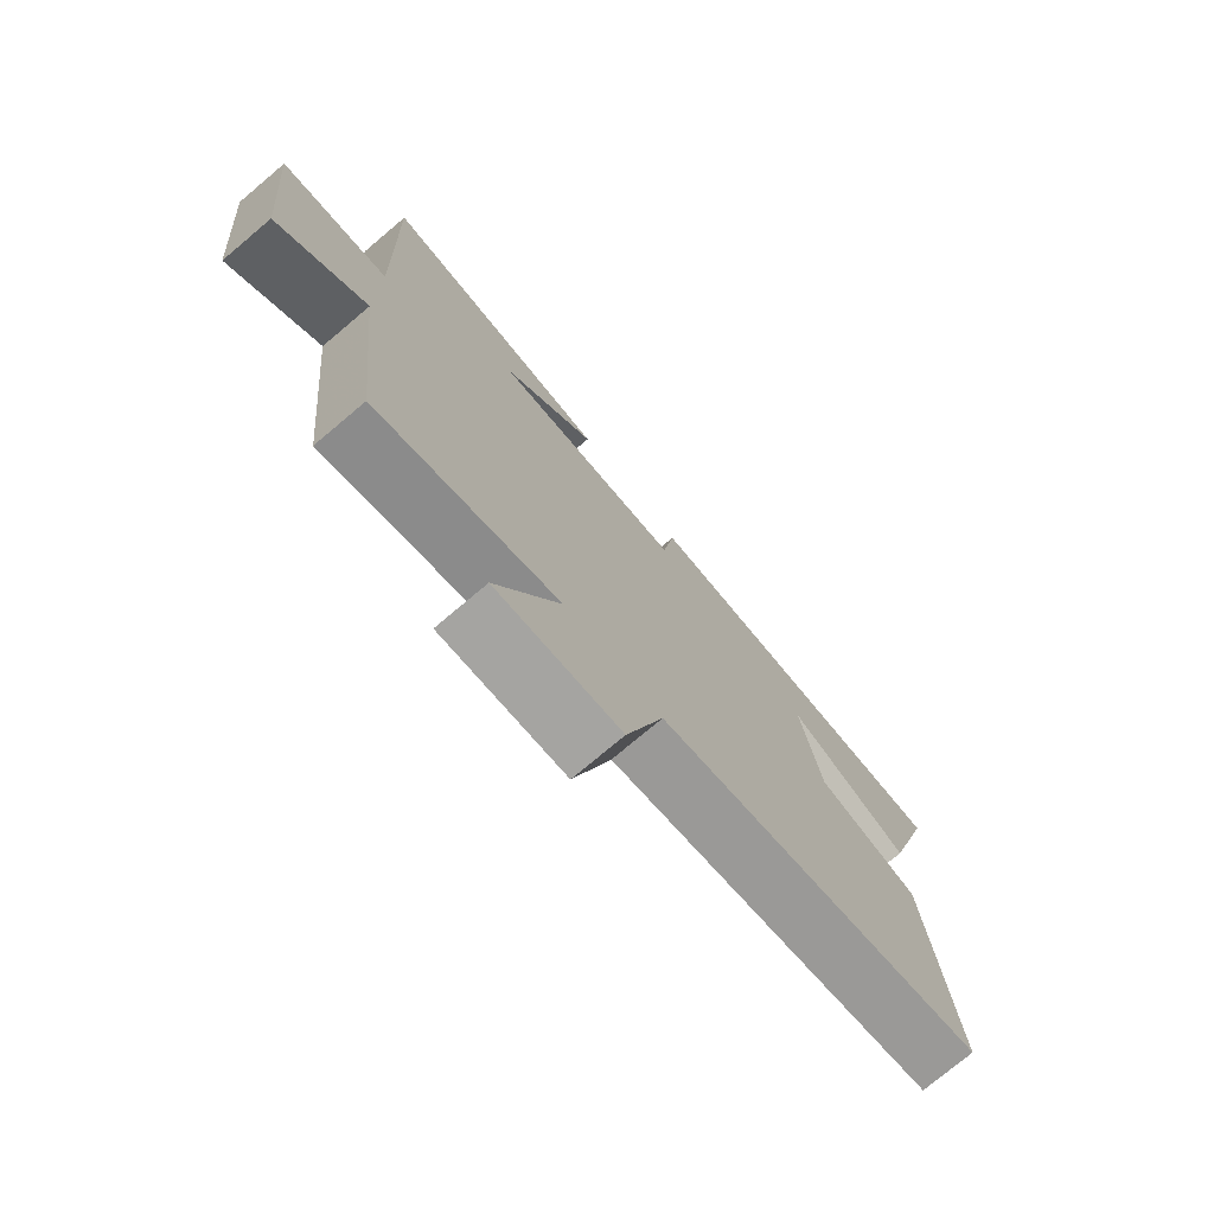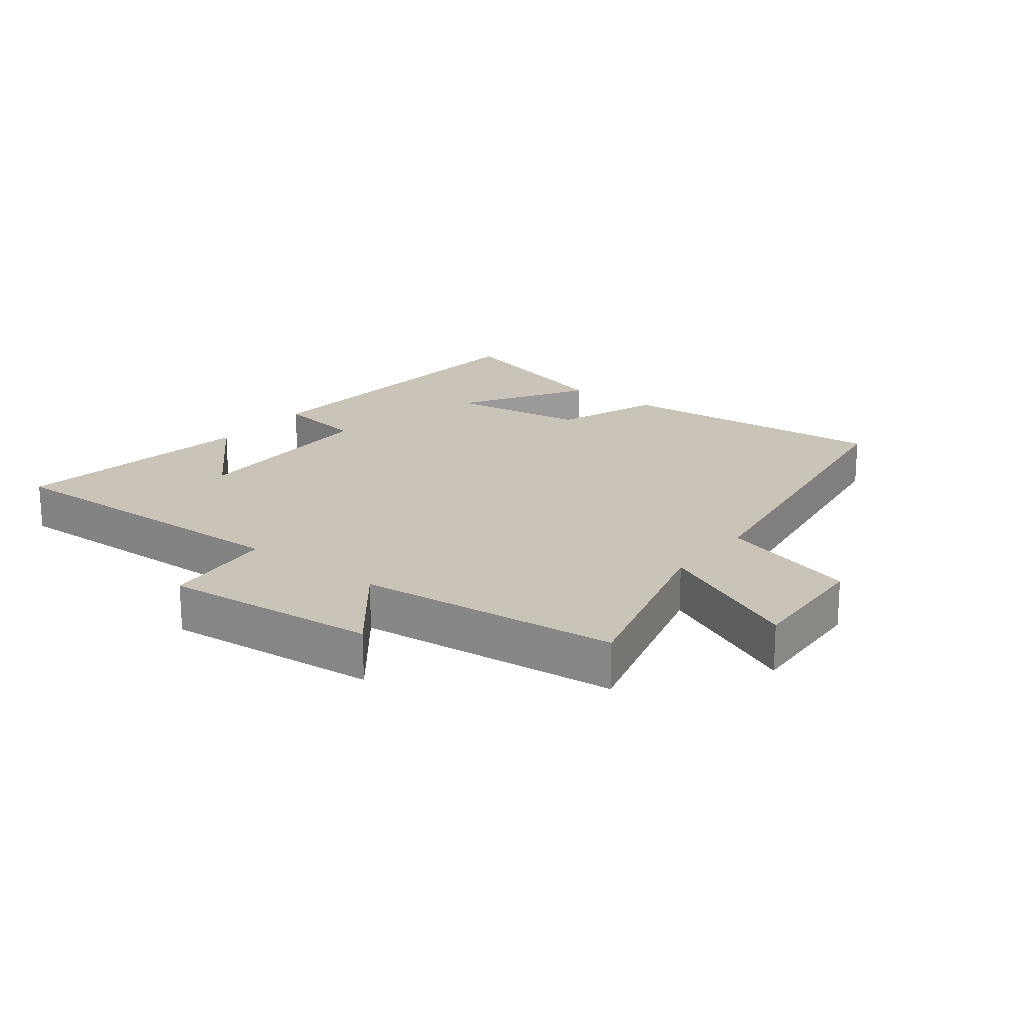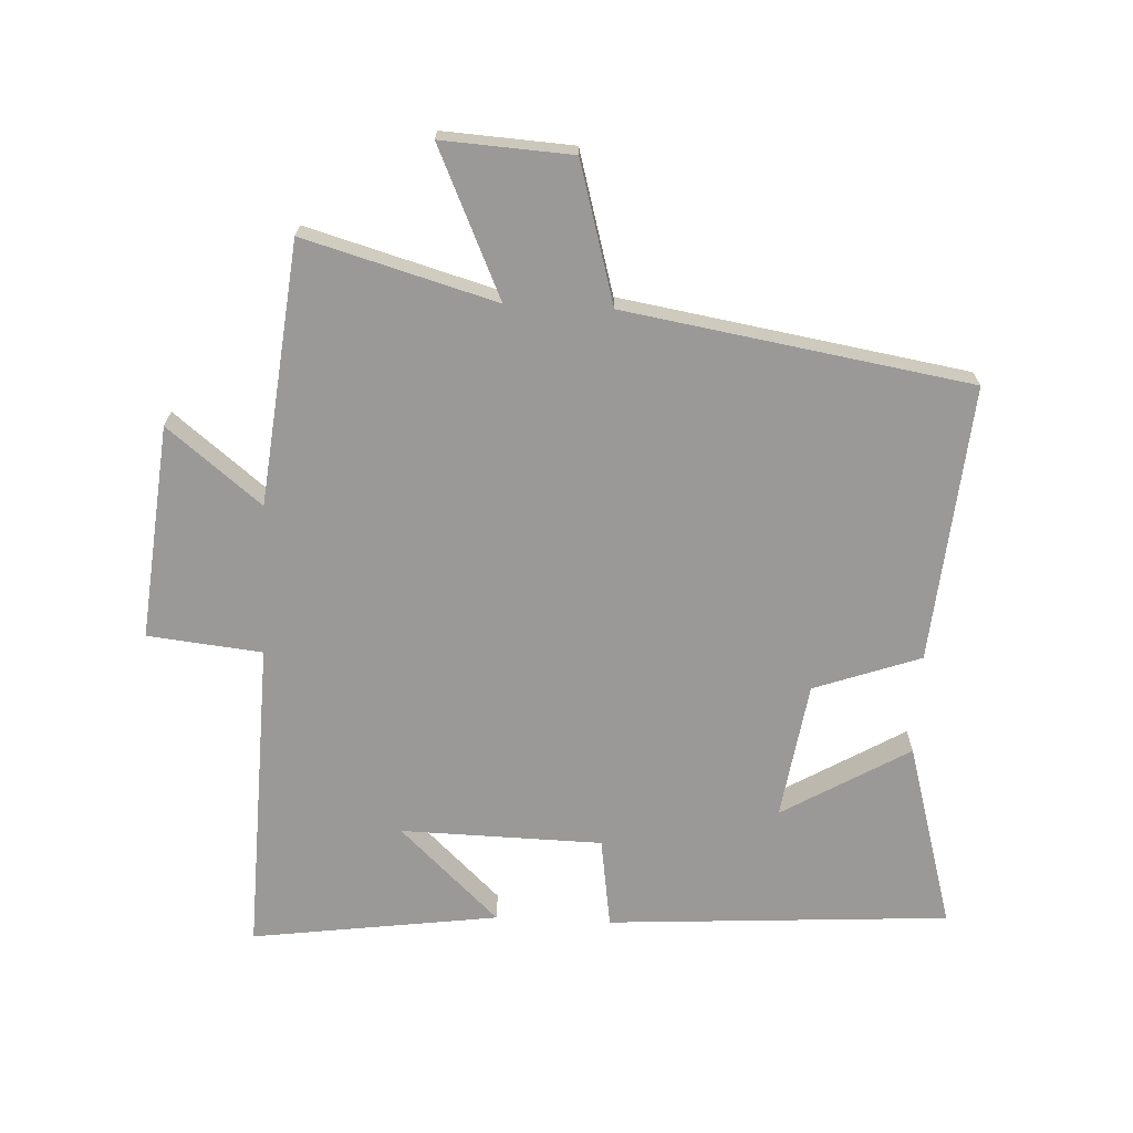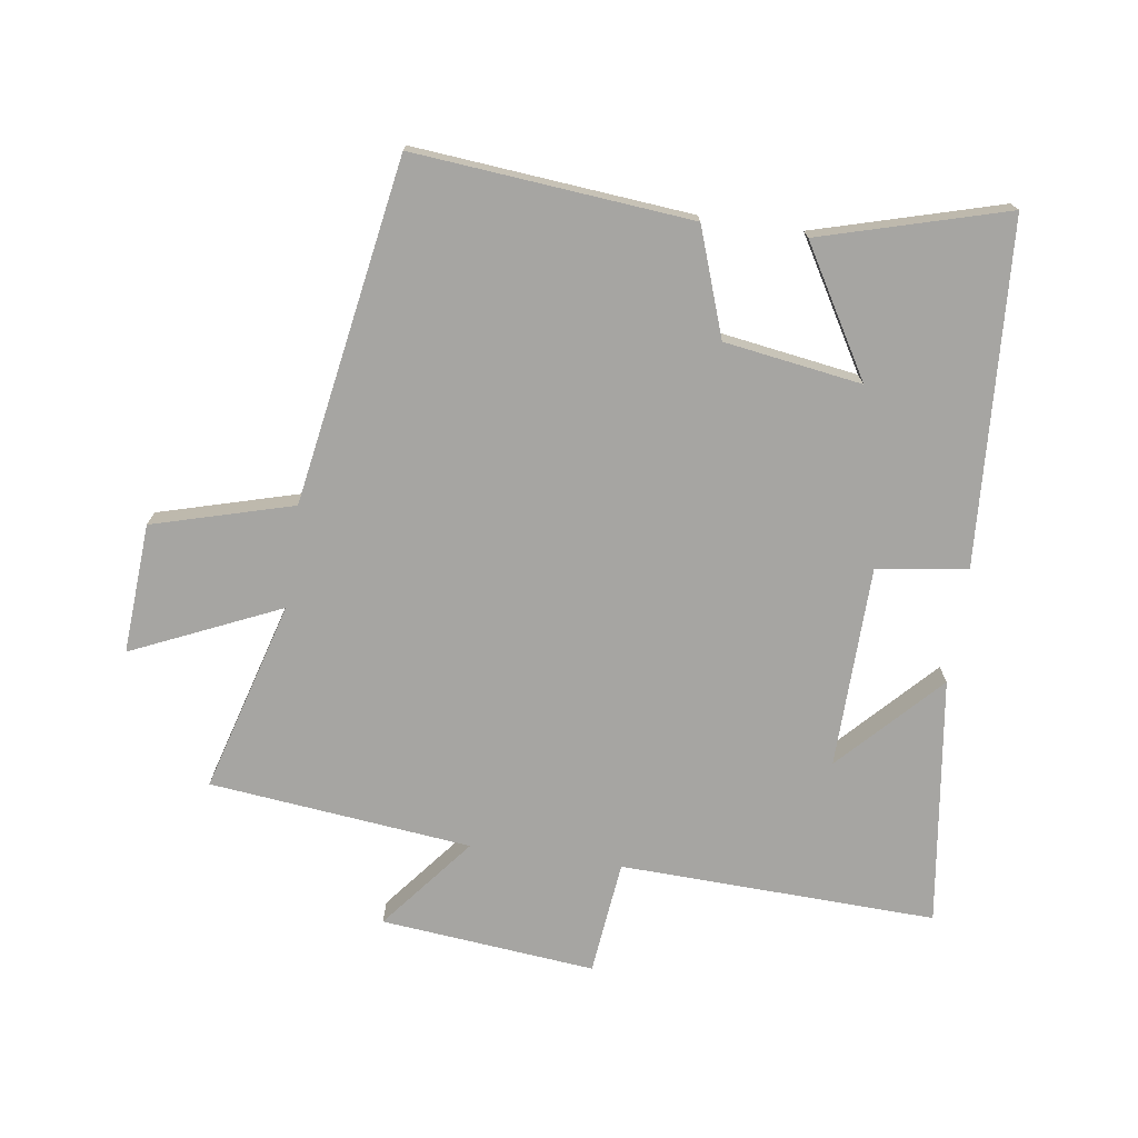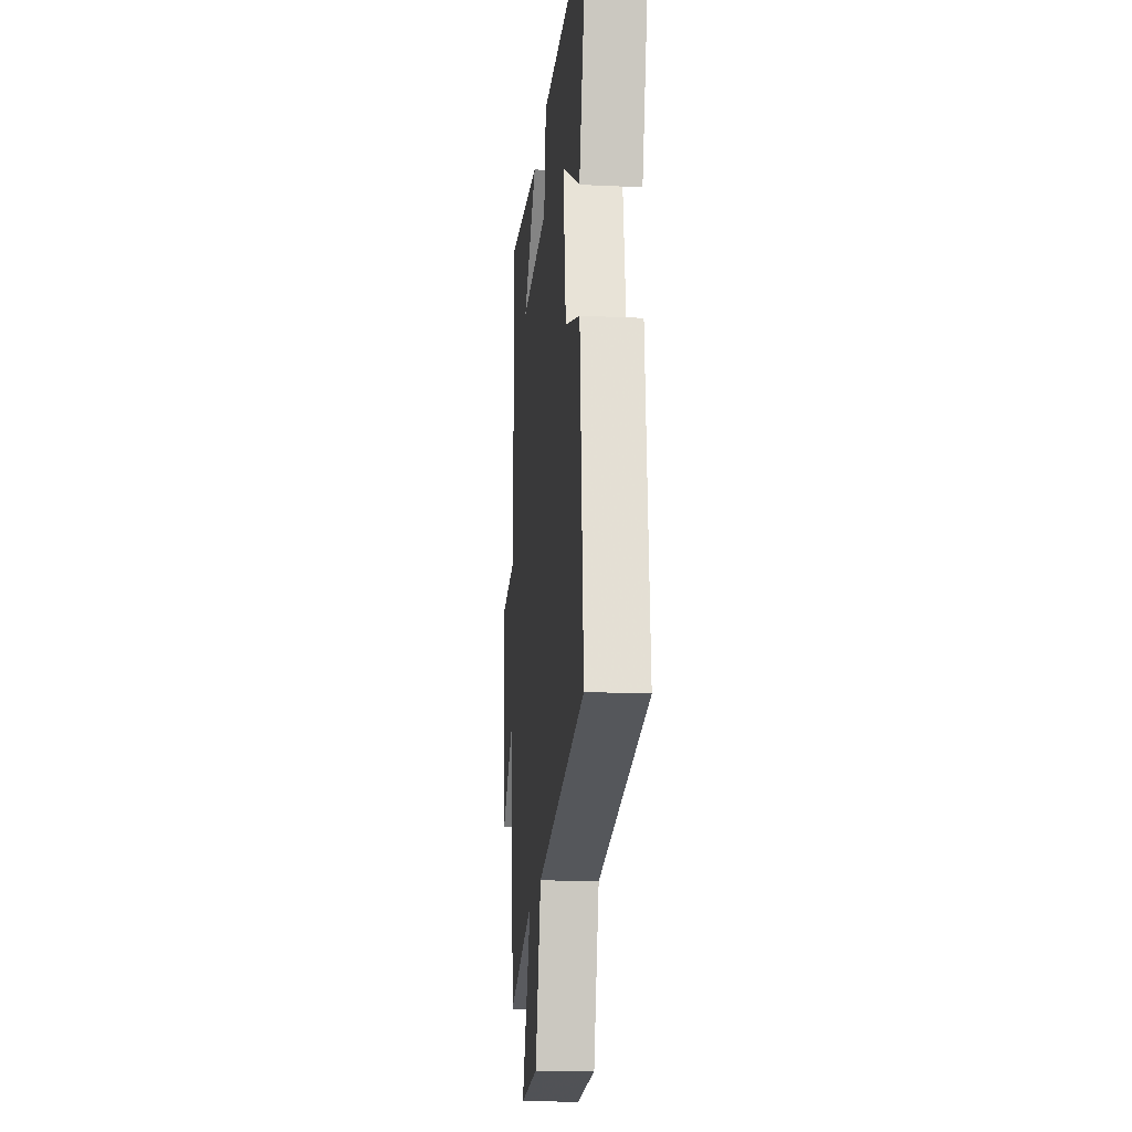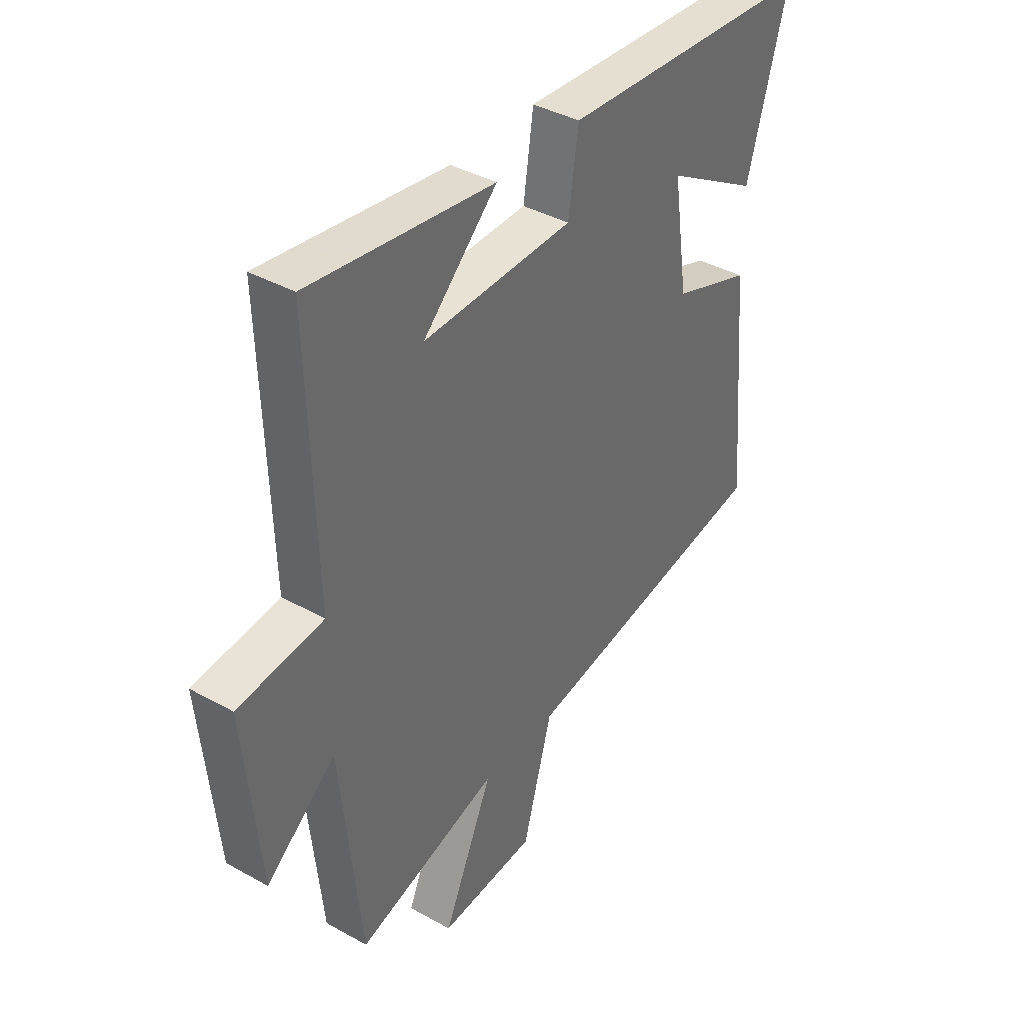
<metadata>
{"format":"obj","ext":"obj","renderer":"f3d","projection":"perspective","resolution":1024,"background":"white","views":[{"elev":-75.7,"azim":130.1,"up":"+Z"},{"elev":19.9,"azim":128.1,"up":"+Y"},{"elev":-68.9,"azim":177.2,"up":"+Y"},{"elev":-73.6,"azim":-98.4,"up":"+Y"},{"elev":-17.8,"azim":-95.2,"up":"+Z"},{"elev":39.1,"azim":124.9,"up":"+Z"}]}
</metadata>
<code>
v -0.583 0.07 0.466
v -0.05 0.07 0.5
v -0.029 0.07 0.359
v 0.285 0.07 0.353
v 0.13 0.07 0.5
v 0.515 0.07 0.553
v 0.5 0.07 0.06
v 0.678 0.07 0.041
v 0.646 0.07 -0.293
v 0.5 0.07 -0.176
v 0.457 0.07 -0.584
v 0.159 0.07 -0.5
v 0.263 0.07 -0.73
v 0.061 0.07 -0.718
v -0.001 0.07 -0.5
v -0.538 0.07 -0.412
v -0.5 0.07 0.02
v -0.334 0.07 0.079
v -0.302 0.07 0.293
v -0.5 0.07 0.176
v -0.583 0 0.466
v -0.05 0 0.5
v -0.029 0 0.359
v 0.285 0 0.353
v 0.13 0 0.5
v 0.515 0 0.553
v 0.5 0 0.06
v 0.678 0 0.041
v 0.646 0 -0.293
v 0.5 0 -0.176
v 0.457 0 -0.584
v 0.159 0 -0.5
v 0.263 0 -0.73
v 0.061 0 -0.718
v -0.001 0 -0.5
v -0.538 0 -0.412
v -0.5 0 0.02
v -0.334 0 0.079
v -0.302 0 0.293
v -0.5 0 0.176
f 19 20 1 2
f 18 19 2 3
f 15 16 17 18
f 15 18 3 4
f 12 13 14 15
f 12 15 4
f 10 11 12 4
f 7 8 9 10
f 7 10 4
f 6 7 4
f 4 5 6
f 22 21 40 39
f 23 22 39 38
f 38 37 36 35
f 24 23 38 35
f 35 34 33 32
f 24 35 32
f 24 32 31 30
f 30 29 28 27
f 24 30 27
f 24 27 26
f 26 25 24
f 1 21 22 2
f 2 22 23 3
f 3 23 24 4
f 4 24 25 5
f 5 25 26 6
f 6 26 27 7
f 7 27 28 8
f 8 28 29 9
f 9 29 30 10
f 10 30 31 11
f 11 31 32 12
f 12 32 33 13
f 13 33 34 14
f 14 34 35 15
f 15 35 36 16
f 16 36 37 17
f 17 37 38 18
f 18 38 39 19
f 19 39 40 20
f 20 40 21 1

</code>
